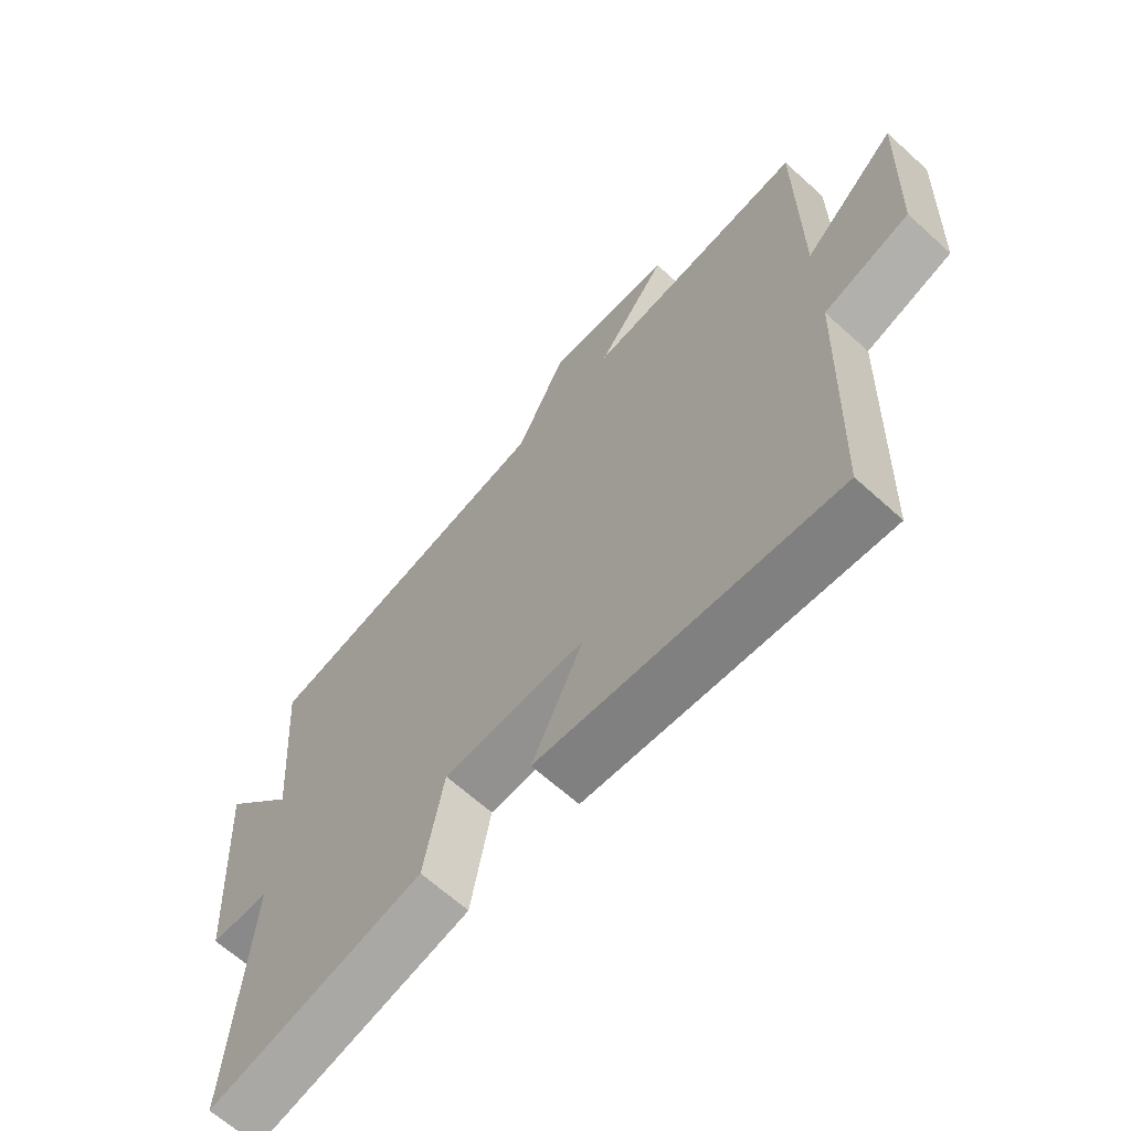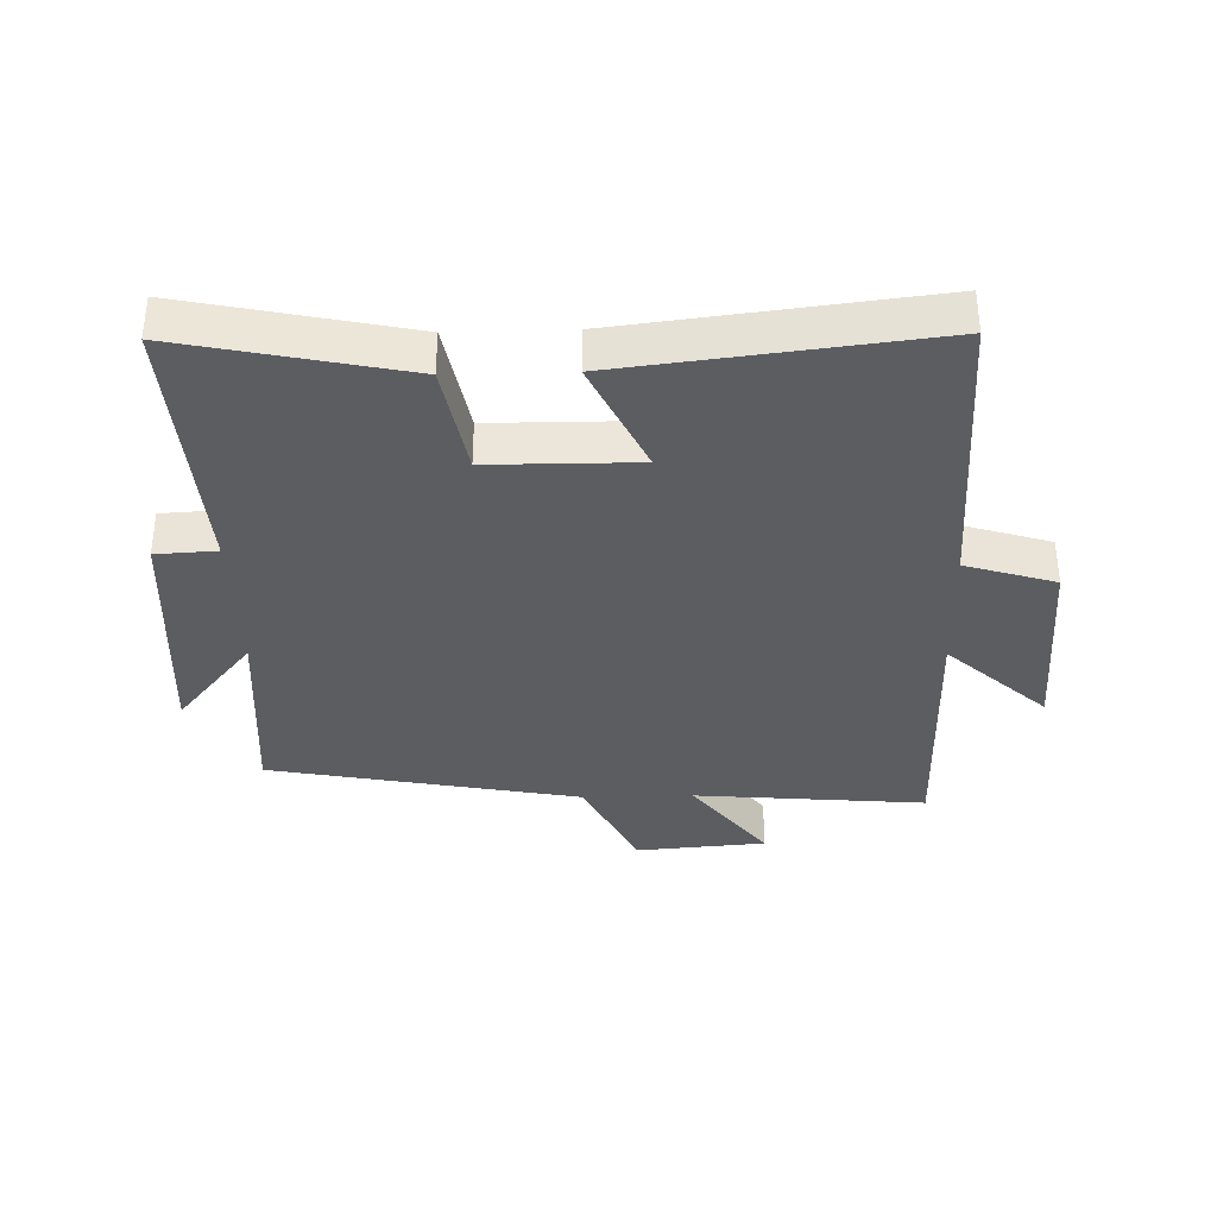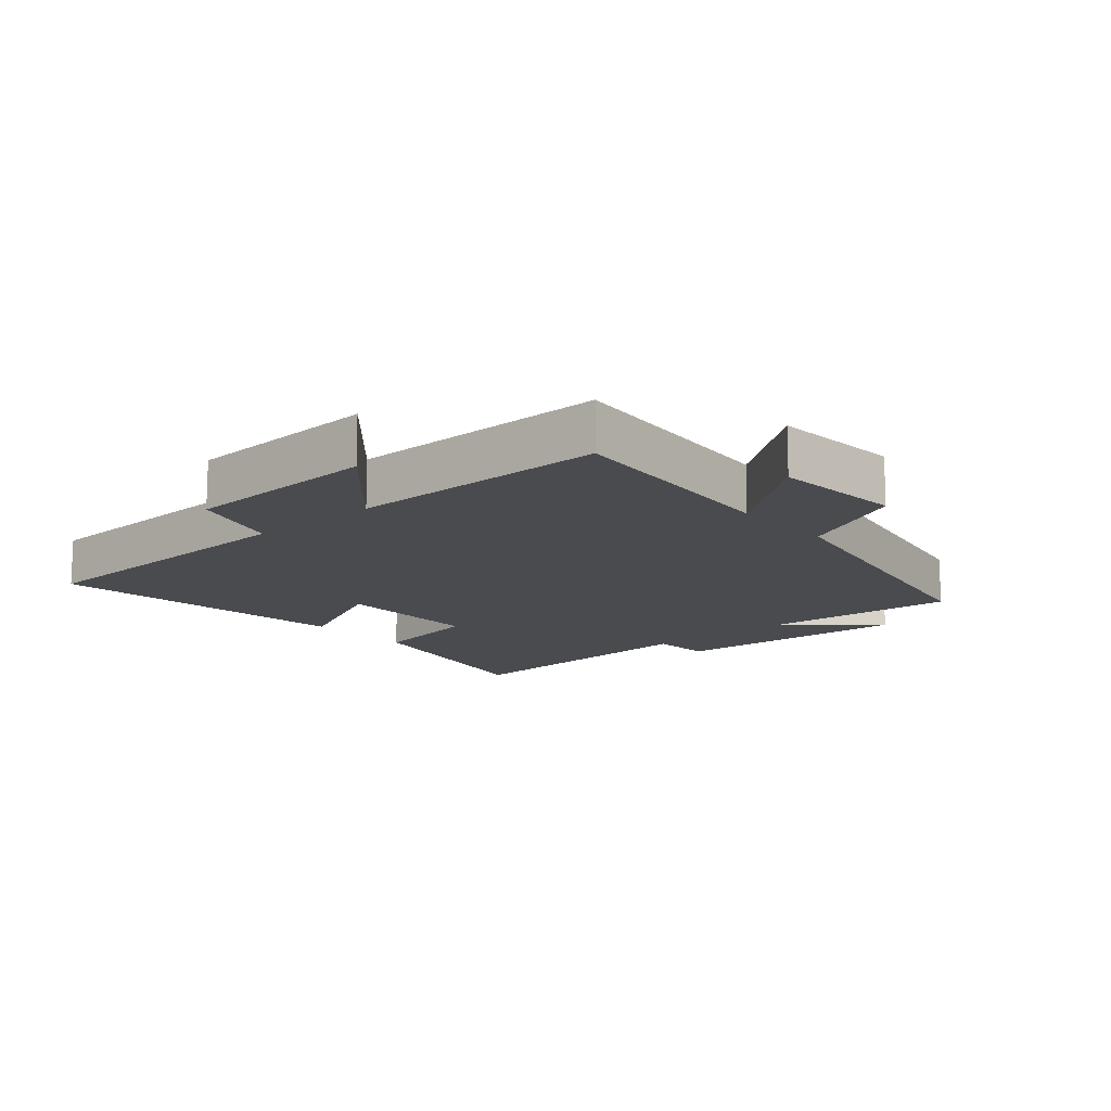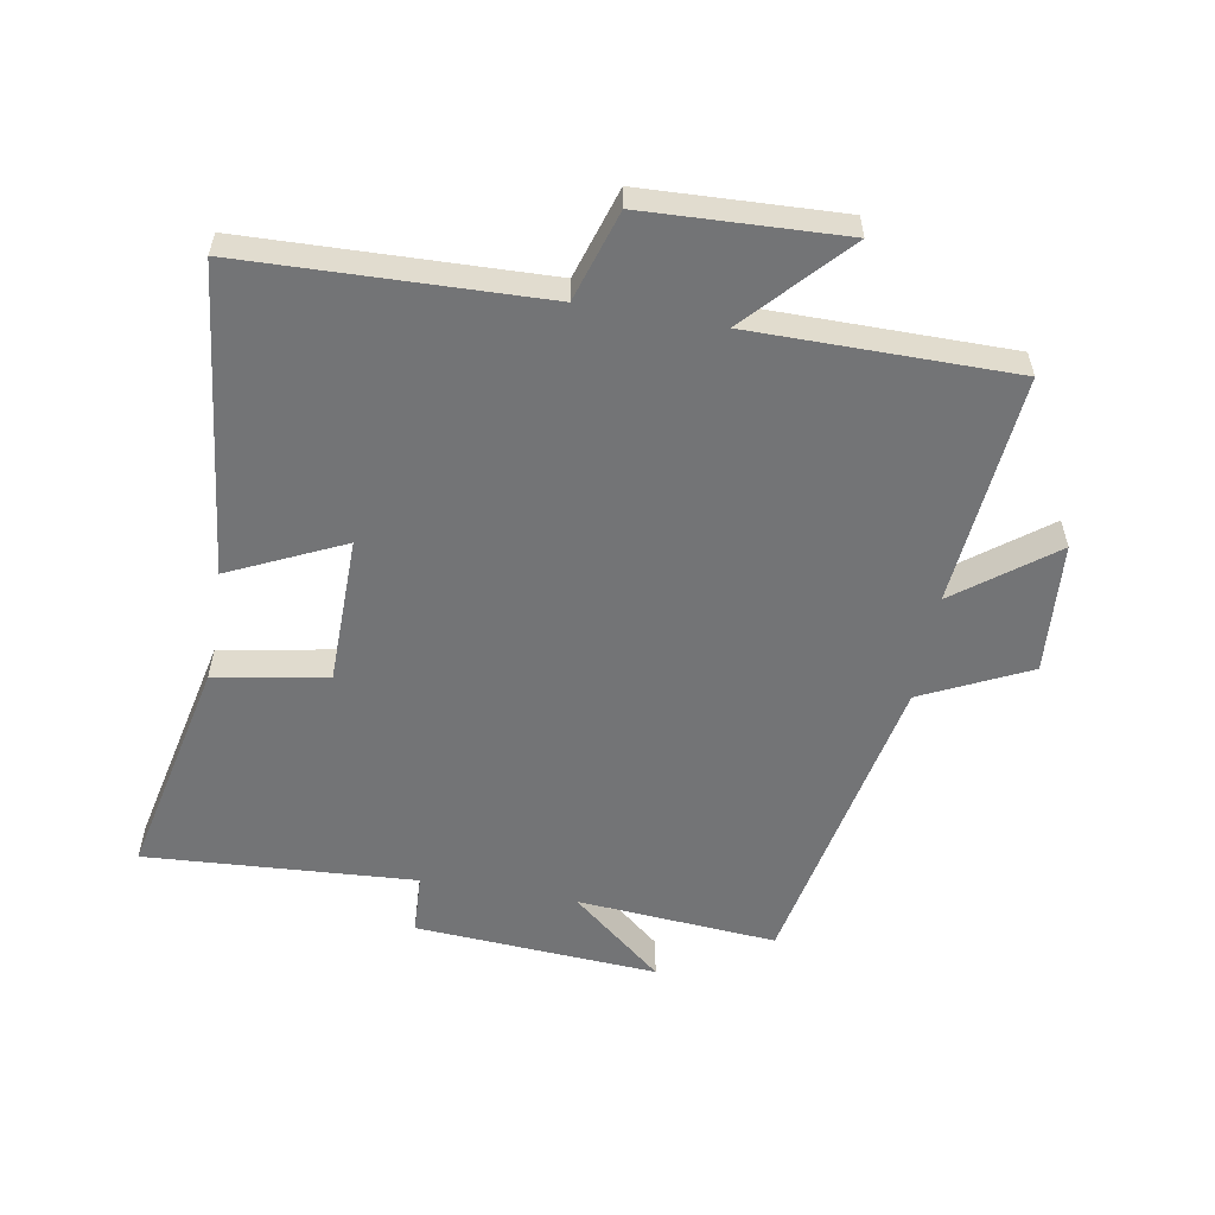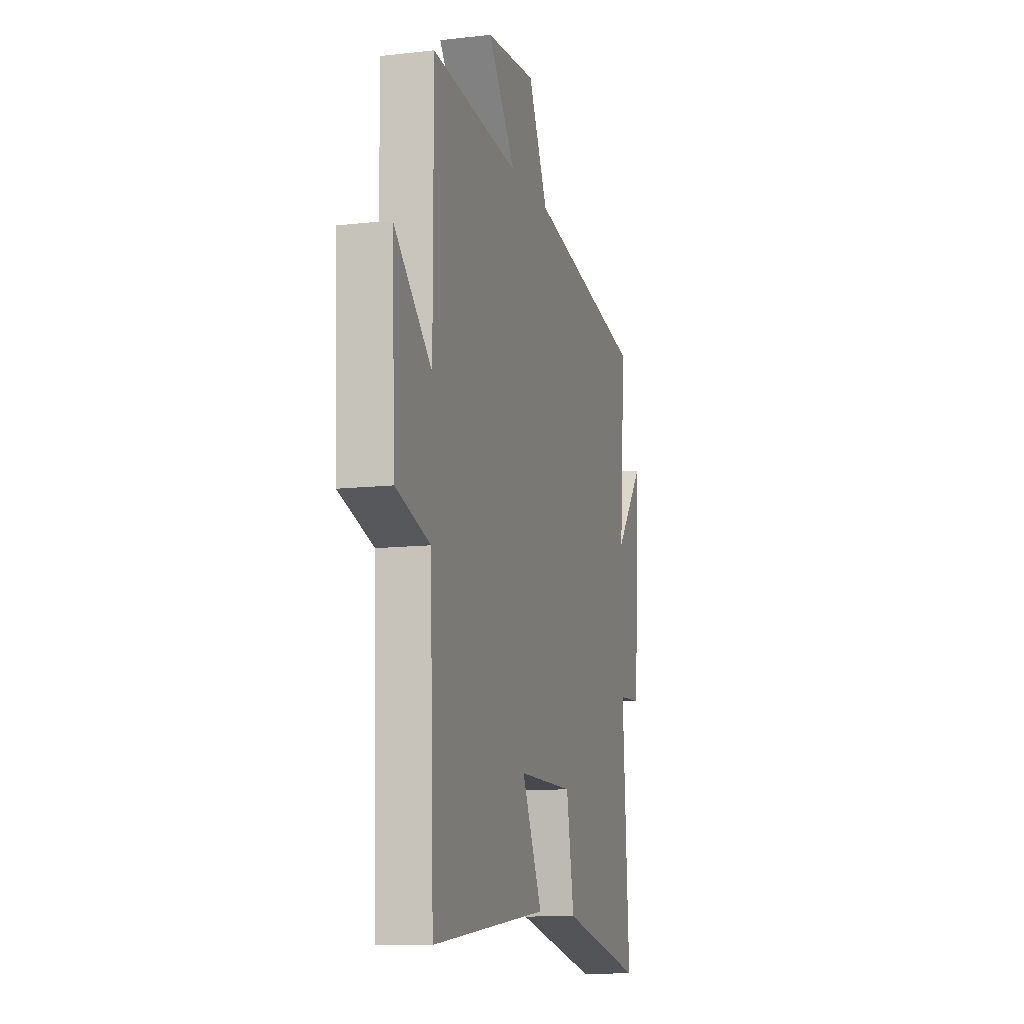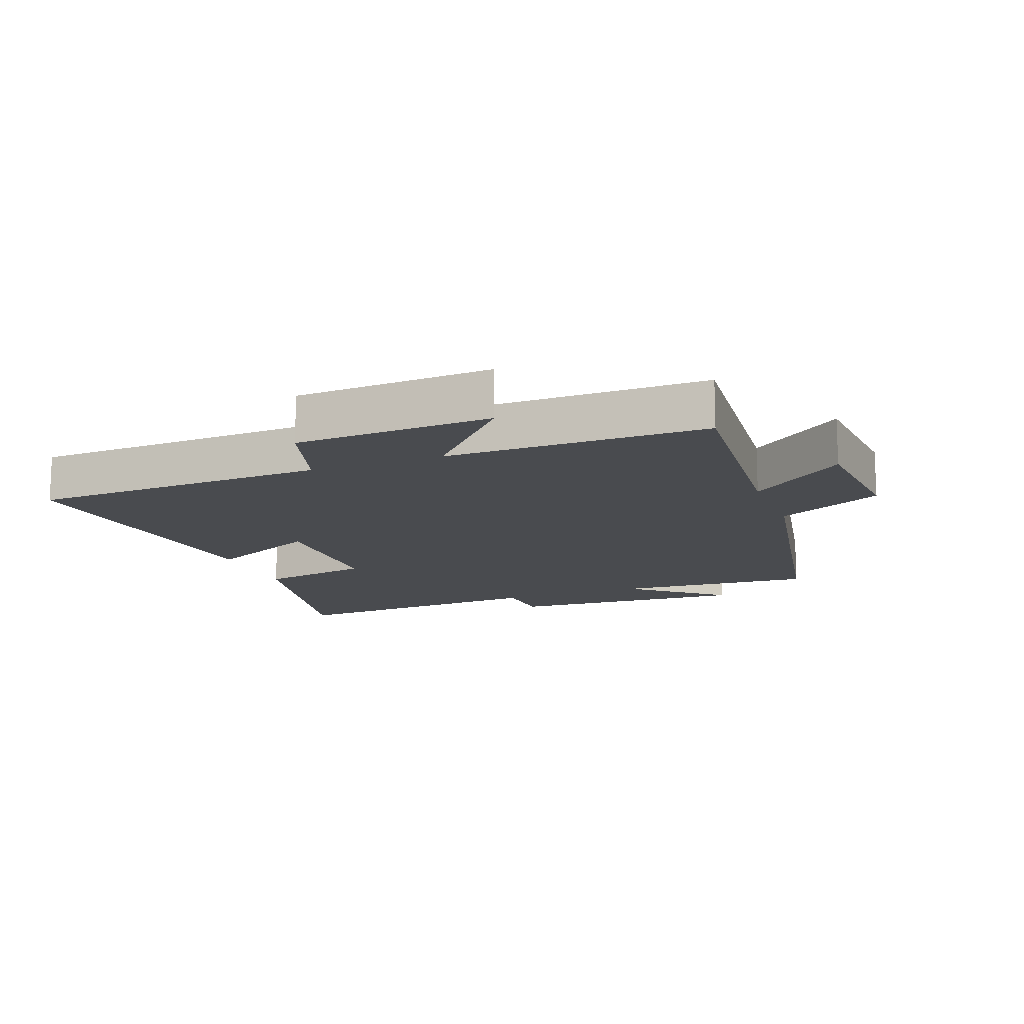
<metadata>
{"format":"obj","ext":"obj","renderer":"f3d","projection":"perspective","resolution":1024,"background":"white","views":[{"elev":-65.7,"azim":-132.3,"up":"+Z"},{"elev":-35.8,"azim":-178.3,"up":"+Y"},{"elev":-13.7,"azim":-48.9,"up":"+Y"},{"elev":-56.2,"azim":-100.1,"up":"+Y"},{"elev":-11.3,"azim":-74.4,"up":"+Z"},{"elev":-13.9,"azim":-69.0,"up":"+Y"}]}
</metadata>
<code>
v 0.524 0.07 0.405
v 0.5 0.07 0.091
v 0.62 0.07 0.236
v 0.596 0.07 -0.146
v 0.5 0.07 -0.151
v 0.528 0.07 -0.575
v 0.179 0.07 -0.5
v 0.147 0.07 -0.324
v -0.085 0.07 -0.322
v -0.001 0.07 -0.5
v -0.484 0.07 -0.556
v -0.5 0.07 -0.089
v -0.641 0.07 -0.045
v -0.655 0.07 0.265
v -0.5 0.07 0.123
v -0.5 0.07 0.533
v -0.136 0.07 0.5
v -0.251 0.07 0.651
v -0.045 0.07 0.667
v 0.036 0.07 0.5
v 0.524 0 0.405
v 0.5 0 0.091
v 0.62 0 0.236
v 0.596 0 -0.146
v 0.5 0 -0.151
v 0.528 0 -0.575
v 0.179 0 -0.5
v 0.147 0 -0.324
v -0.085 0 -0.322
v -0.001 0 -0.5
v -0.484 0 -0.556
v -0.5 0 -0.089
v -0.641 0 -0.045
v -0.655 0 0.265
v -0.5 0 0.123
v -0.5 0 0.533
v -0.136 0 0.5
v -0.251 0 0.651
v -0.045 0 0.667
v 0.036 0 0.5
f 17 18 19 20
f 17 20 1 2
f 15 16 17 2
f 12 13 14 15
f 12 15 2
f 9 10 11 12
f 8 9 12 2
f 5 6 7 8
f 5 8 2
f 2 3 4 5
f 40 39 38 37
f 22 21 40 37
f 22 37 36 35
f 35 34 33 32
f 22 35 32
f 32 31 30 29
f 22 32 29 28
f 28 27 26 25
f 22 28 25
f 25 24 23 22
f 1 21 22 2
f 2 22 23 3
f 3 23 24 4
f 4 24 25 5
f 5 25 26 6
f 6 26 27 7
f 7 27 28 8
f 8 28 29 9
f 9 29 30 10
f 10 30 31 11
f 11 31 32 12
f 12 32 33 13
f 13 33 34 14
f 14 34 35 15
f 15 35 36 16
f 16 36 37 17
f 17 37 38 18
f 18 38 39 19
f 19 39 40 20
f 20 40 21 1

</code>
